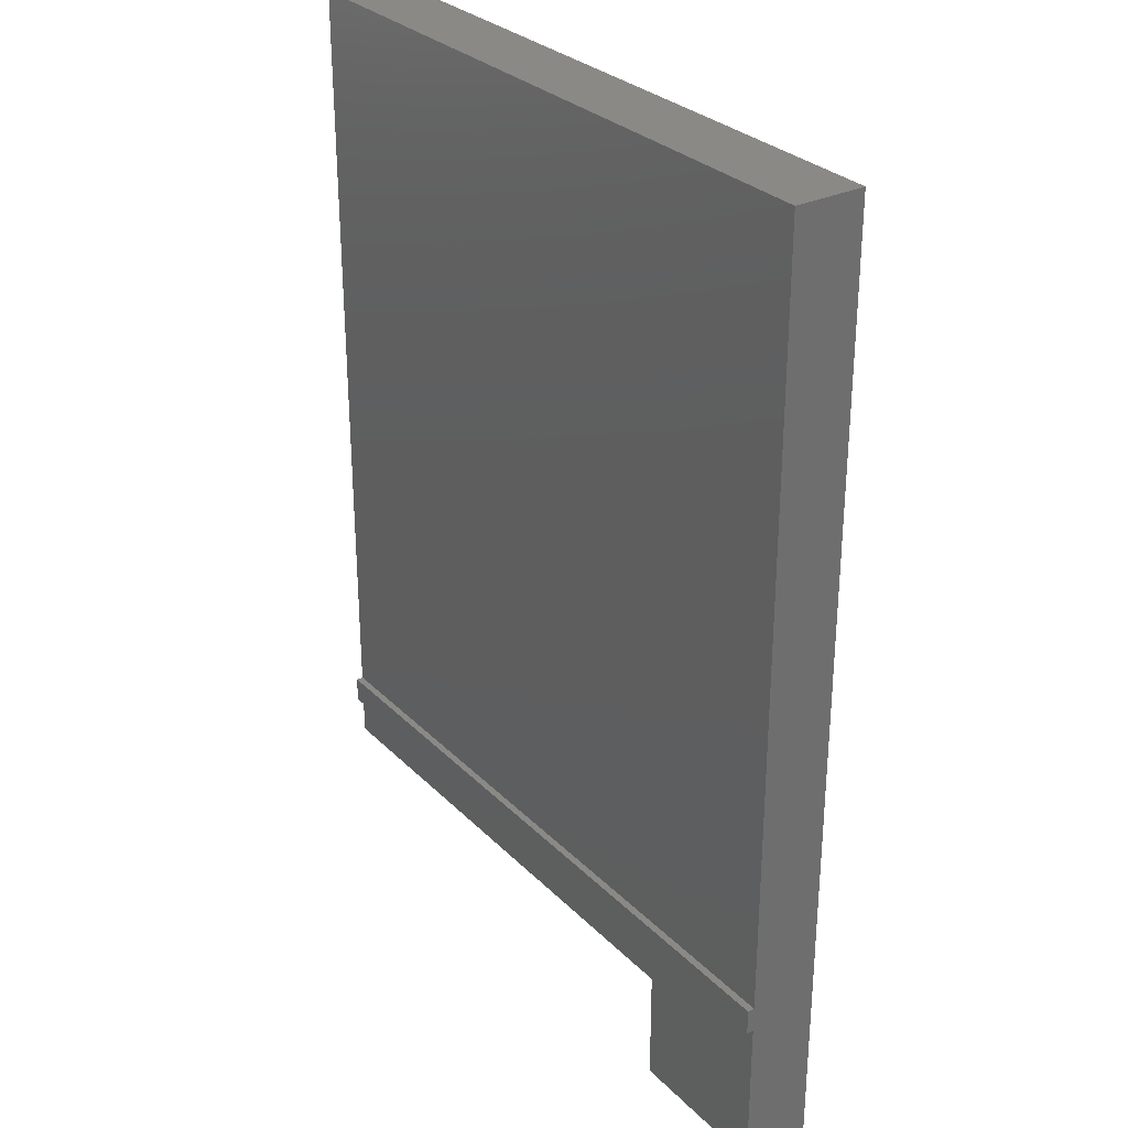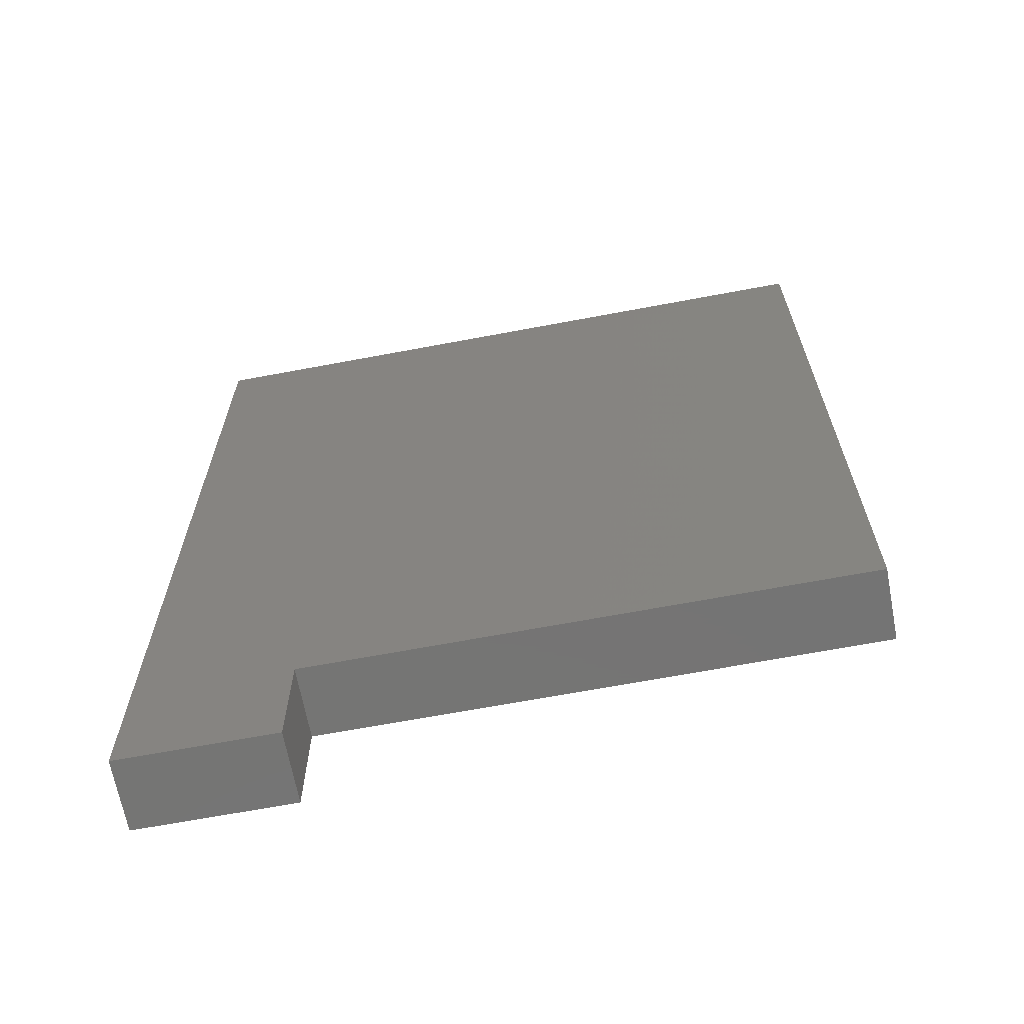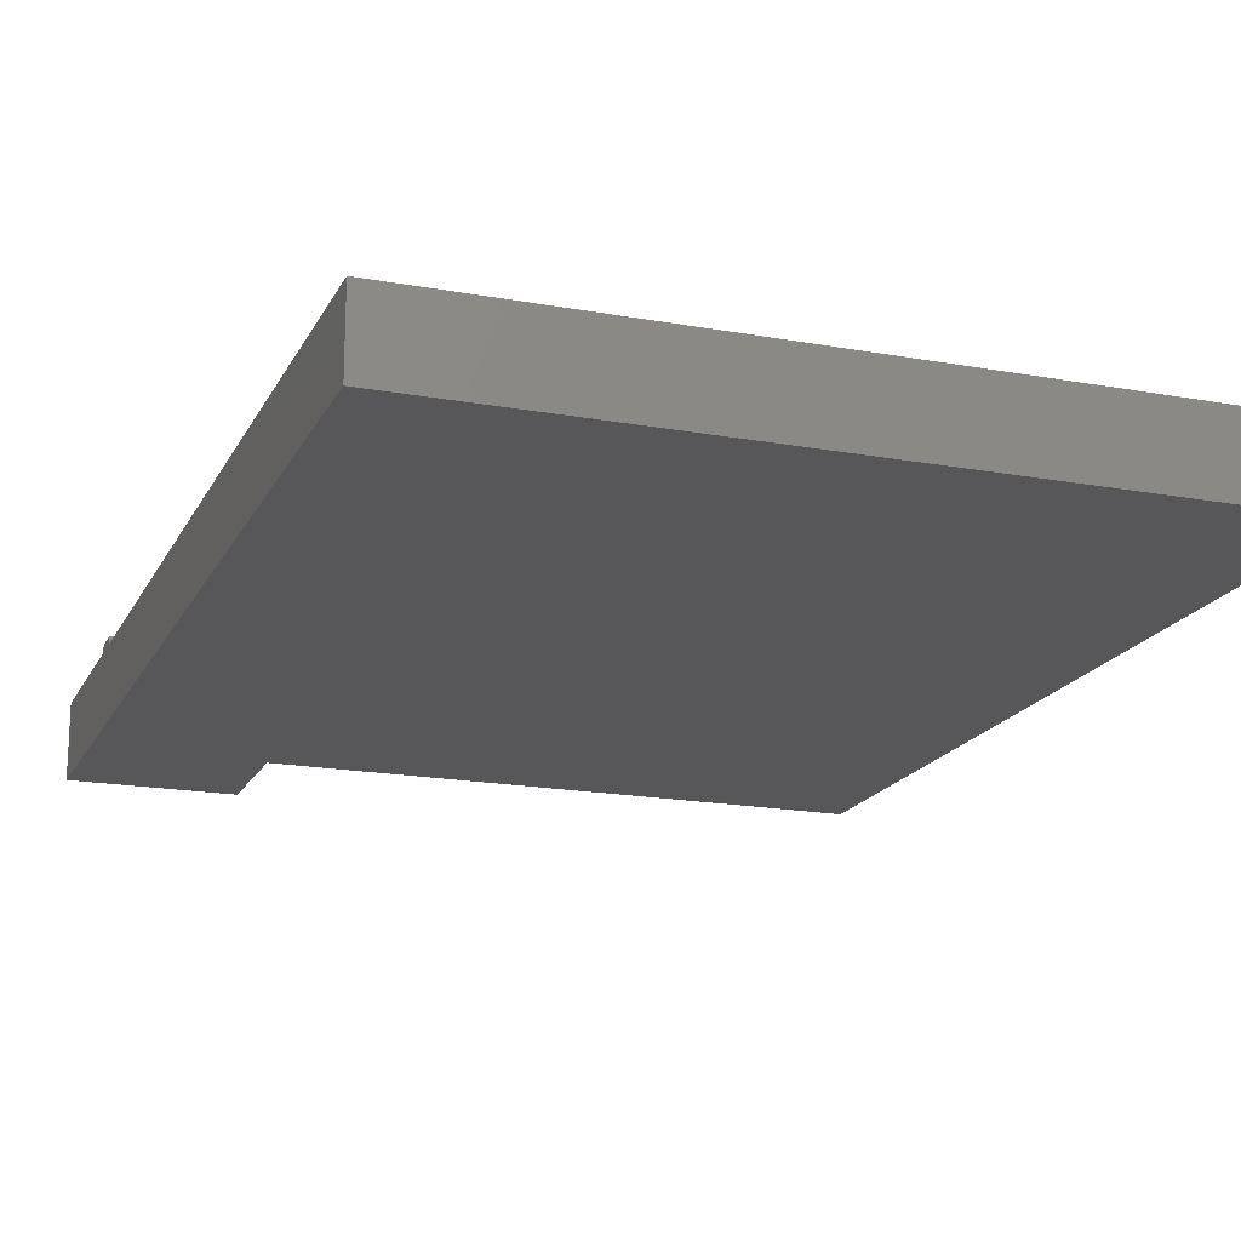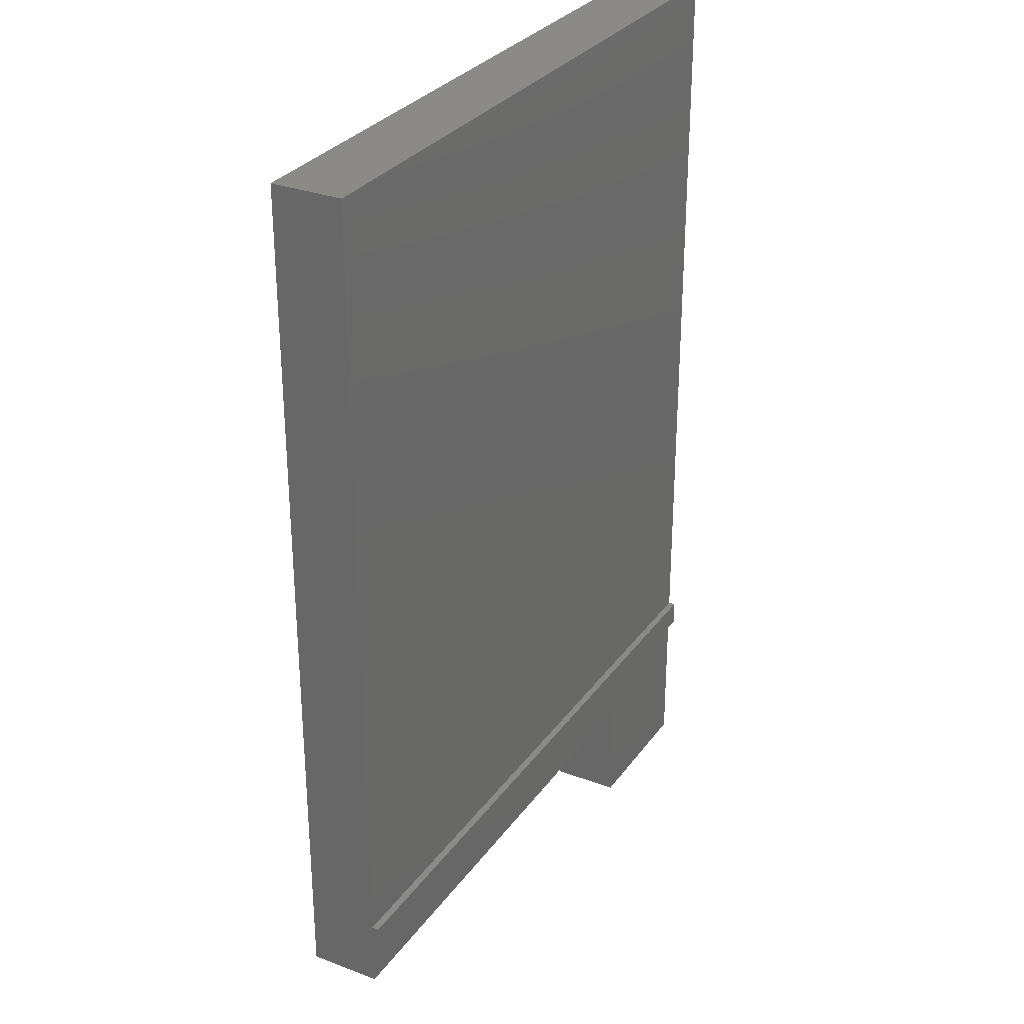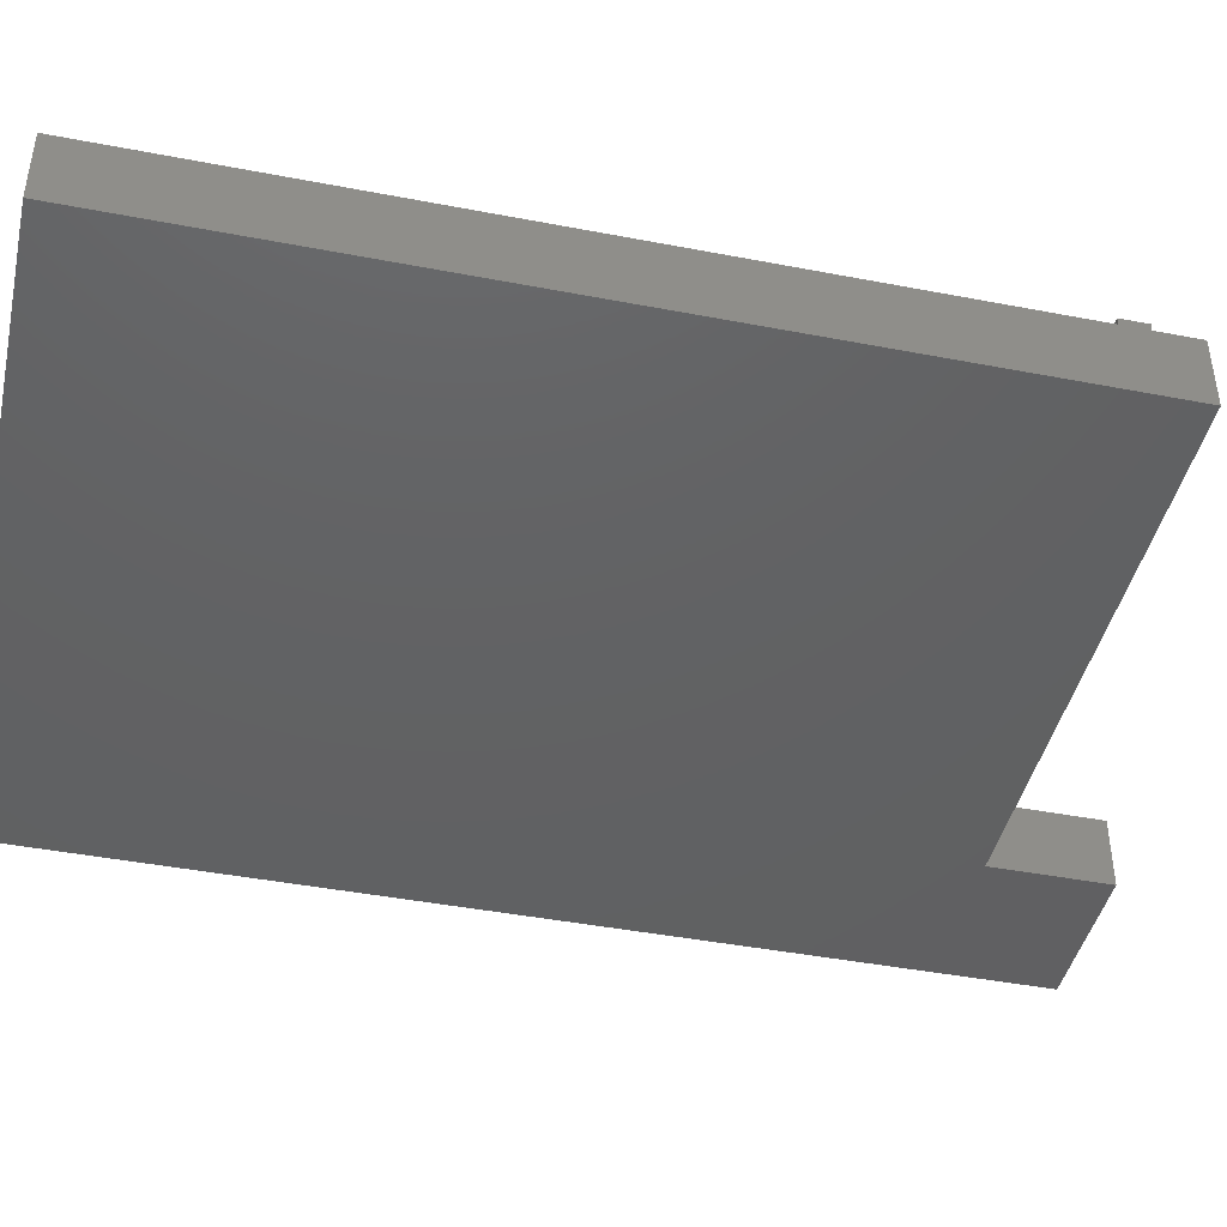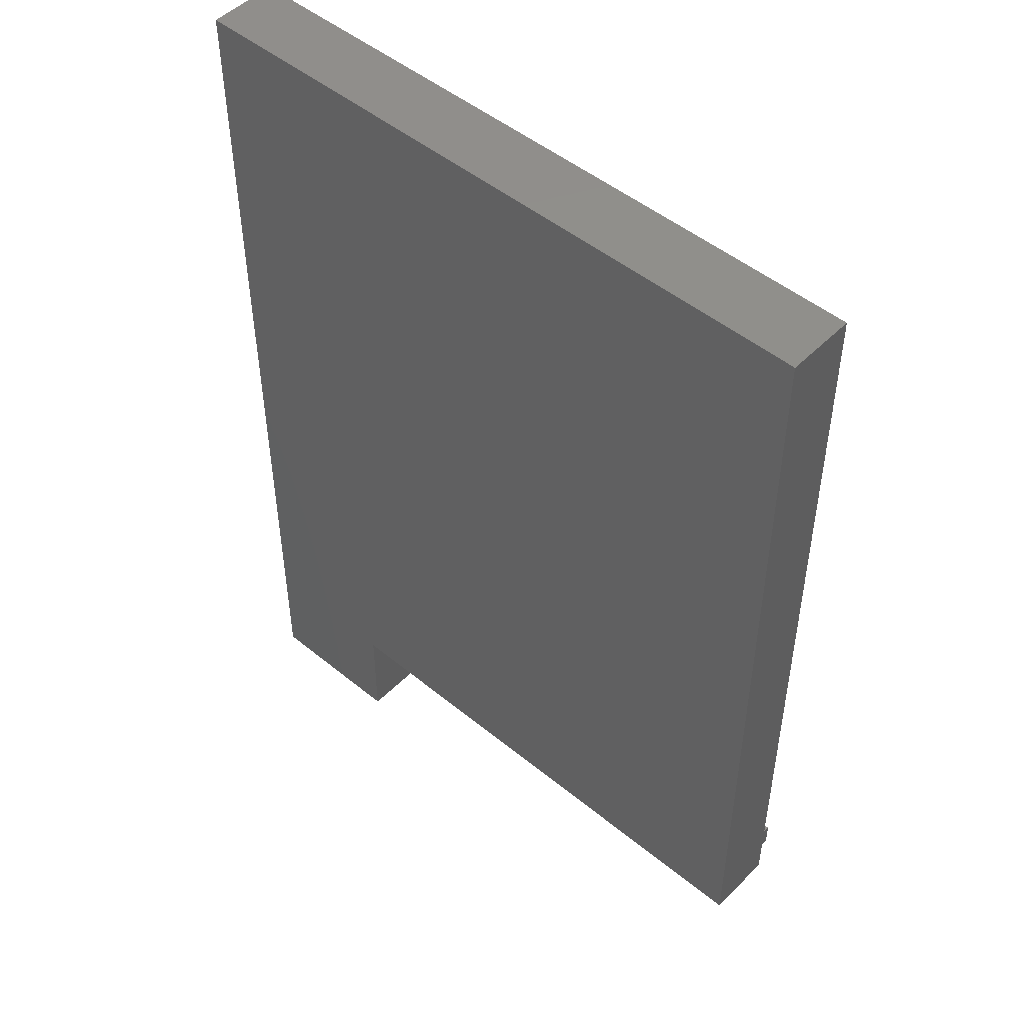
<metadata>
{"format":"stl","ext":"stl","renderer":"f3d","projection":"perspective","resolution":1024,"background":"white","views":[{"elev":29.7,"azim":54.7,"up":"+Y"},{"elev":-66.7,"azim":-169.3,"up":"+Y"},{"elev":-17.9,"azim":160.3,"up":"+Z"},{"elev":30.1,"azim":-61.0,"up":"+Y"},{"elev":-43.4,"azim":-102.8,"up":"+Z"},{"elev":49.2,"azim":-137.8,"up":"+Y"}]}
</metadata>
<code>
# stl→obj: 20 verts, 36 faces
v 177.2 -24.23 6.5
v 166.4 -24.23 1.5
v 177.2 -24.23 1.5
v 166.4 -24.23 6.5
v 177.2 44.03 1.5
v 128.2 -15.97 1.5
v 128.2 44.03 1.5
v 166.4 -15.97 1.5
v 128.2 44.03 6.5
v 177.2 44.03 6.5
v 128.2 -11.12 7
v 128.2 -12.97 6.5
v 128.2 -12.97 7
v 128.2 -15.97 6.5
v 128.2 -11.12 6.5
v 166.4 -15.97 6.5
v 177.2 -12.97 6.5
v 177.2 -11.12 6.5
v 177.2 -12.97 7
v 177.2 -11.12 7
f 1 2 3
f 2 1 4
f 5 6 7
f 6 5 8
f 8 5 2
f 2 5 3
f 9 5 7
f 5 9 10
f 11 12 13
f 12 6 14
f 6 12 7
f 7 12 15
f 15 12 11
f 7 15 9
f 1 16 4
f 16 12 14
f 12 16 17
f 17 16 1
f 5 1 3
f 1 5 17
f 17 5 18
f 17 18 19
f 18 5 10
f 20 19 18
f 19 11 13
f 11 19 20
f 16 6 8
f 6 16 14
f 11 18 15
f 18 11 20
f 18 9 15
f 9 18 10
f 16 2 4
f 2 16 8
f 19 12 17
f 12 19 13

</code>
